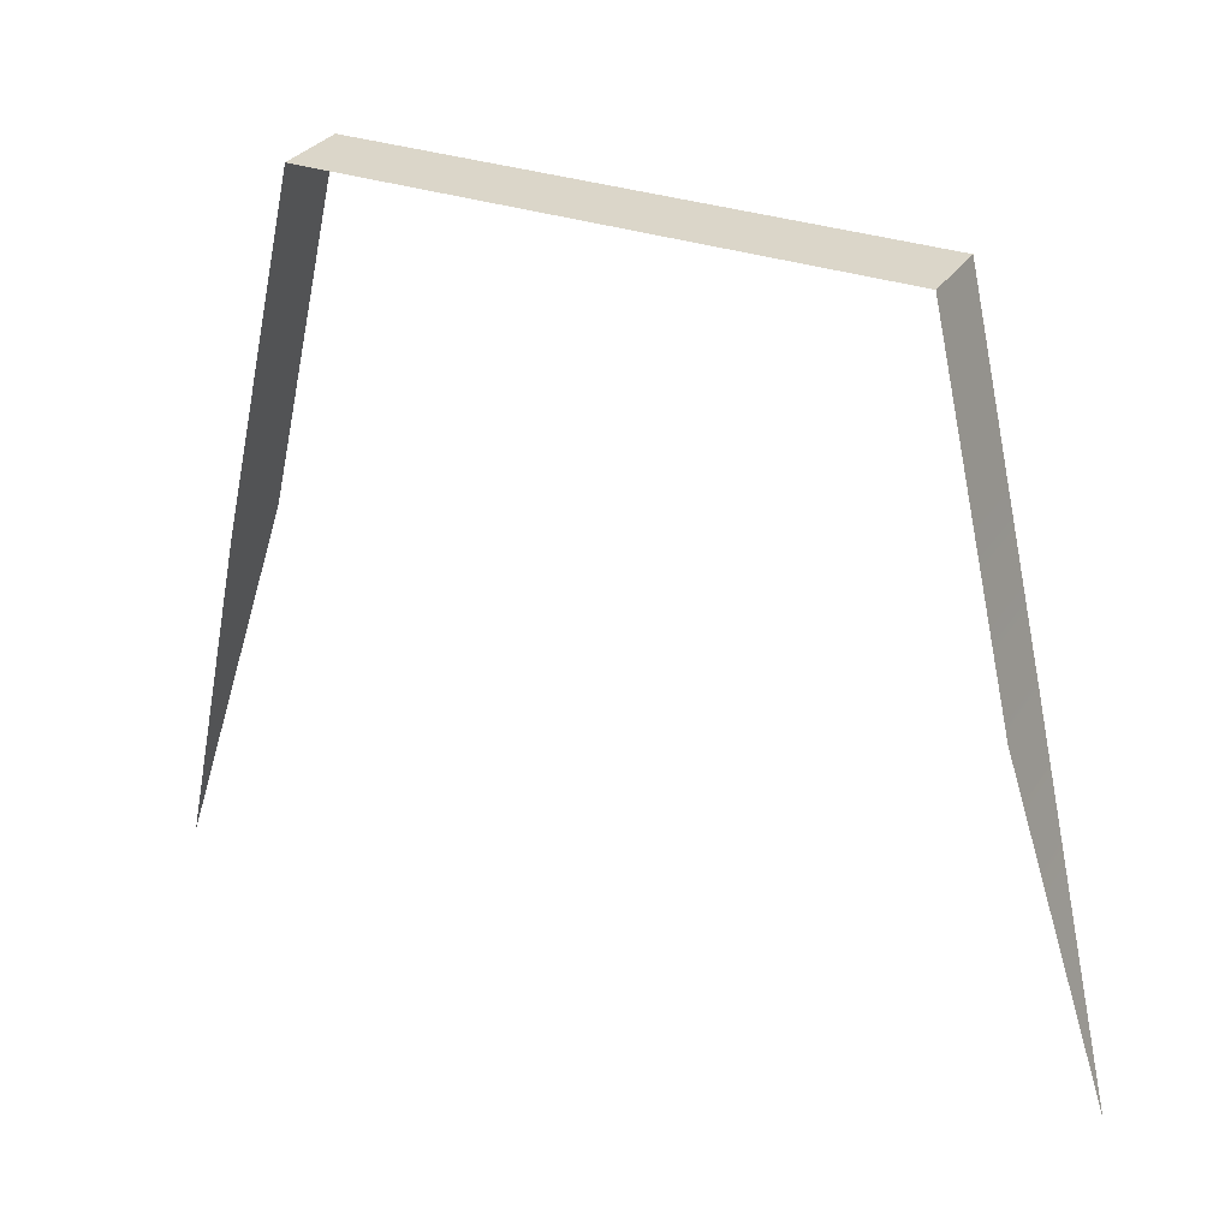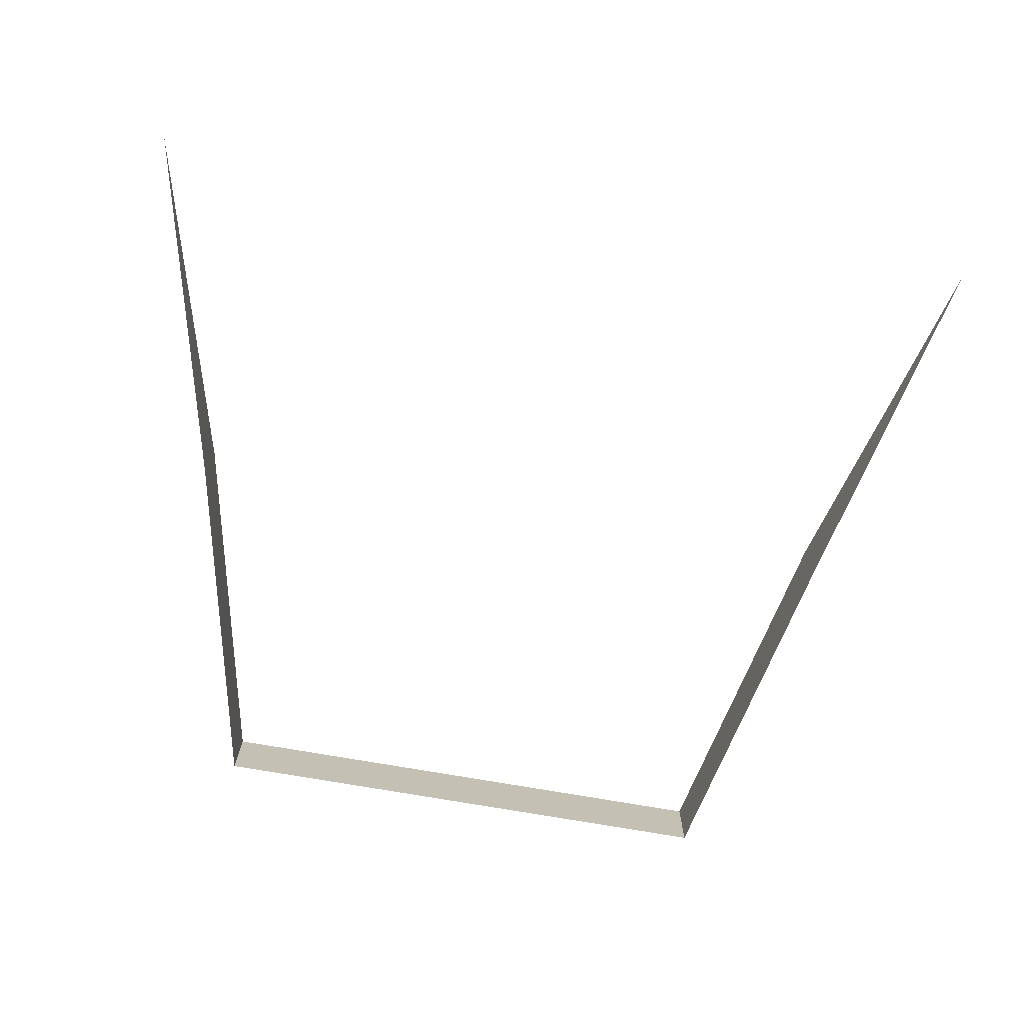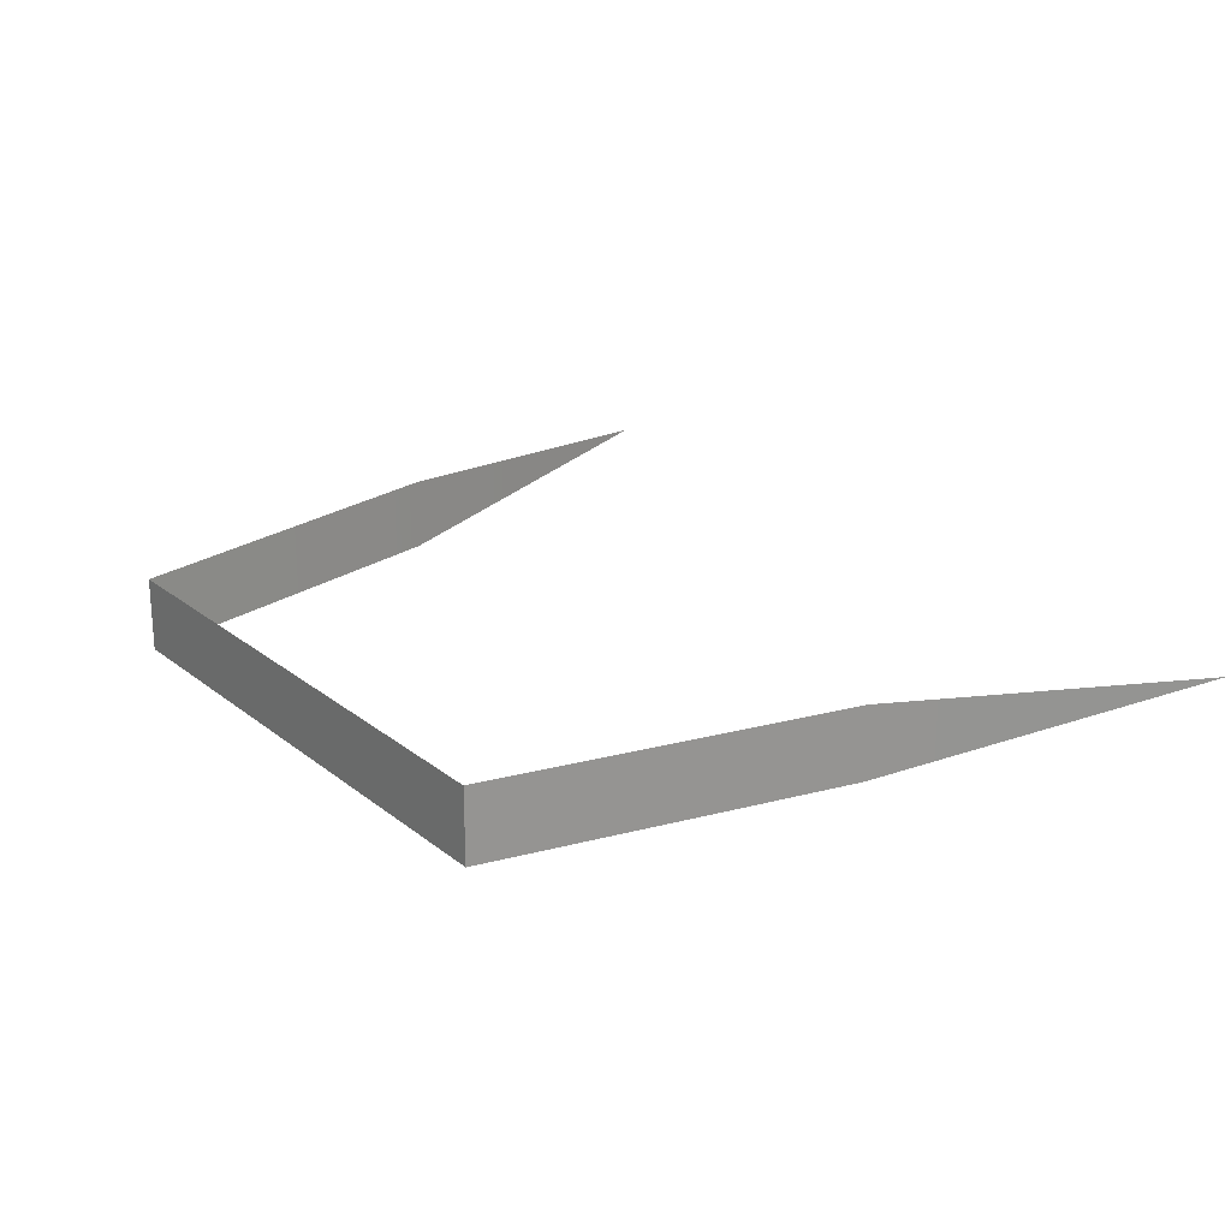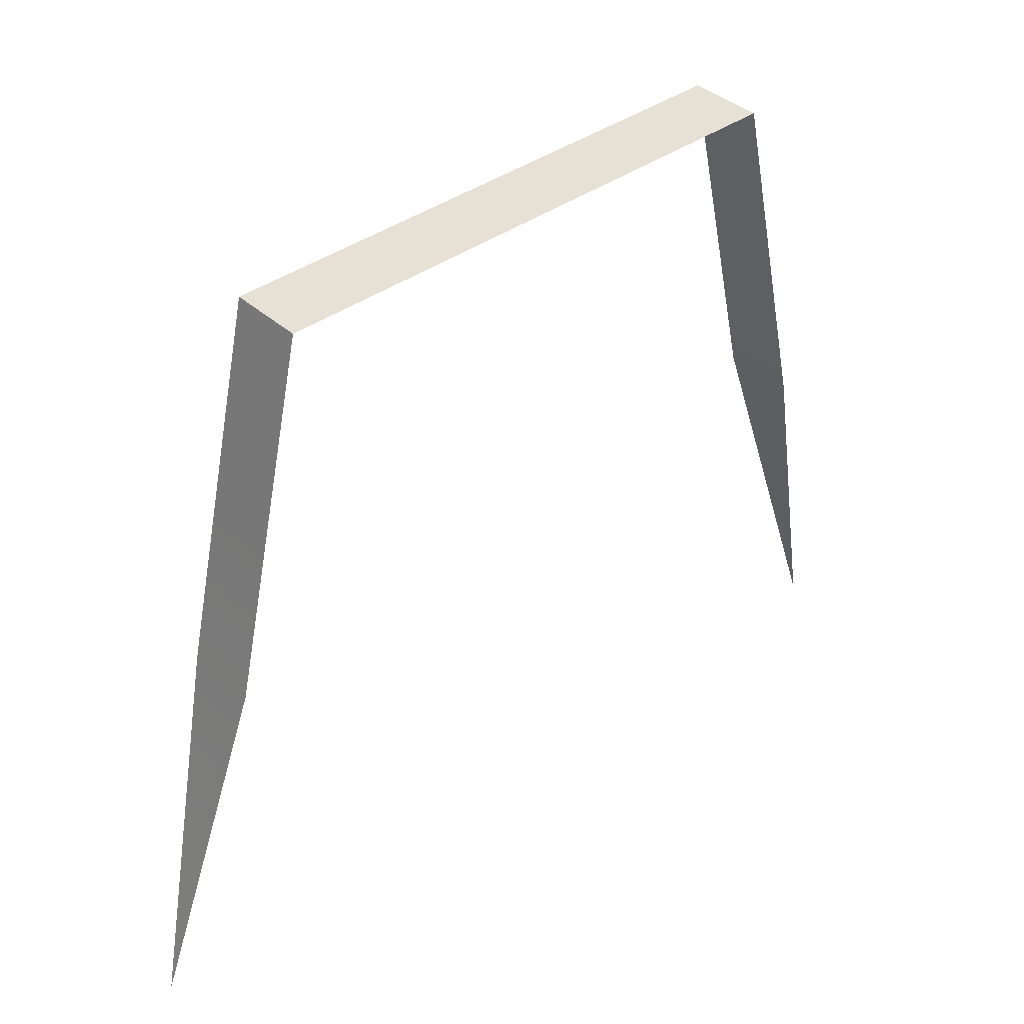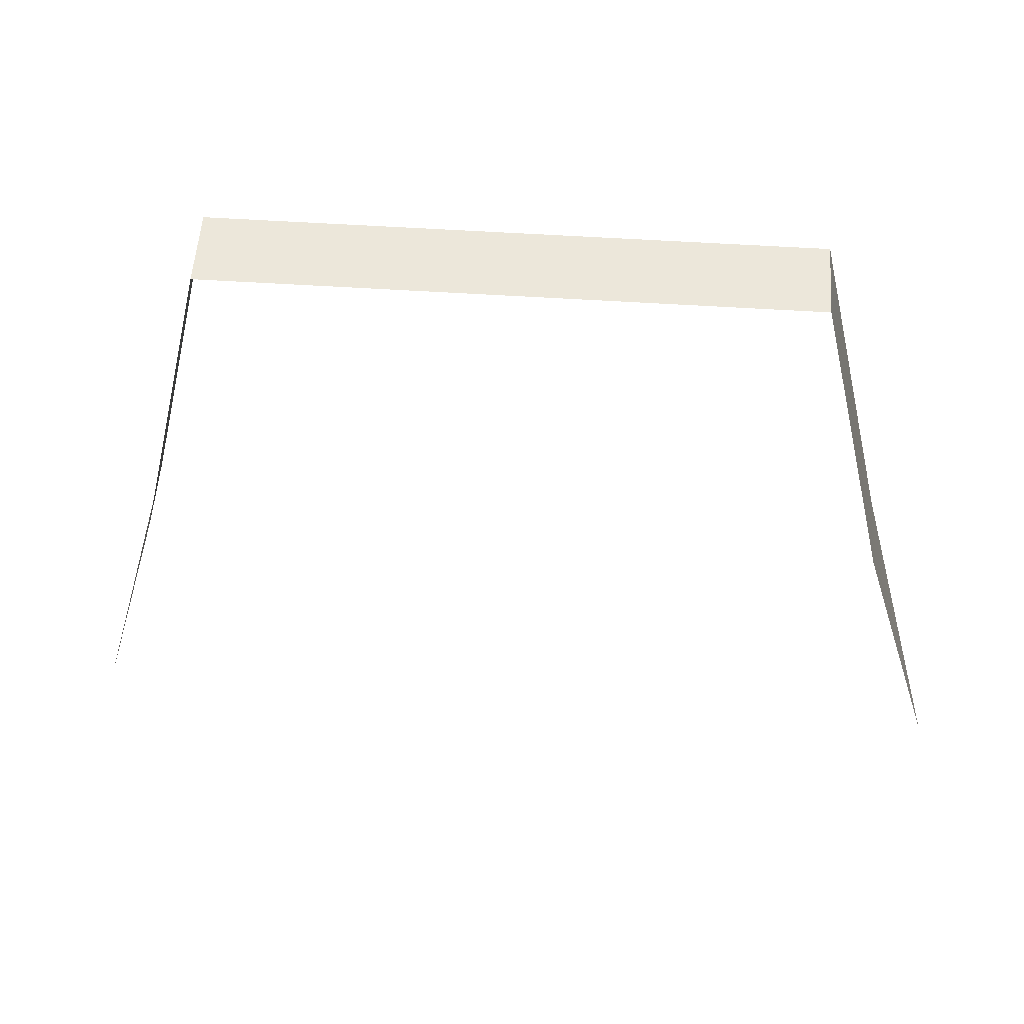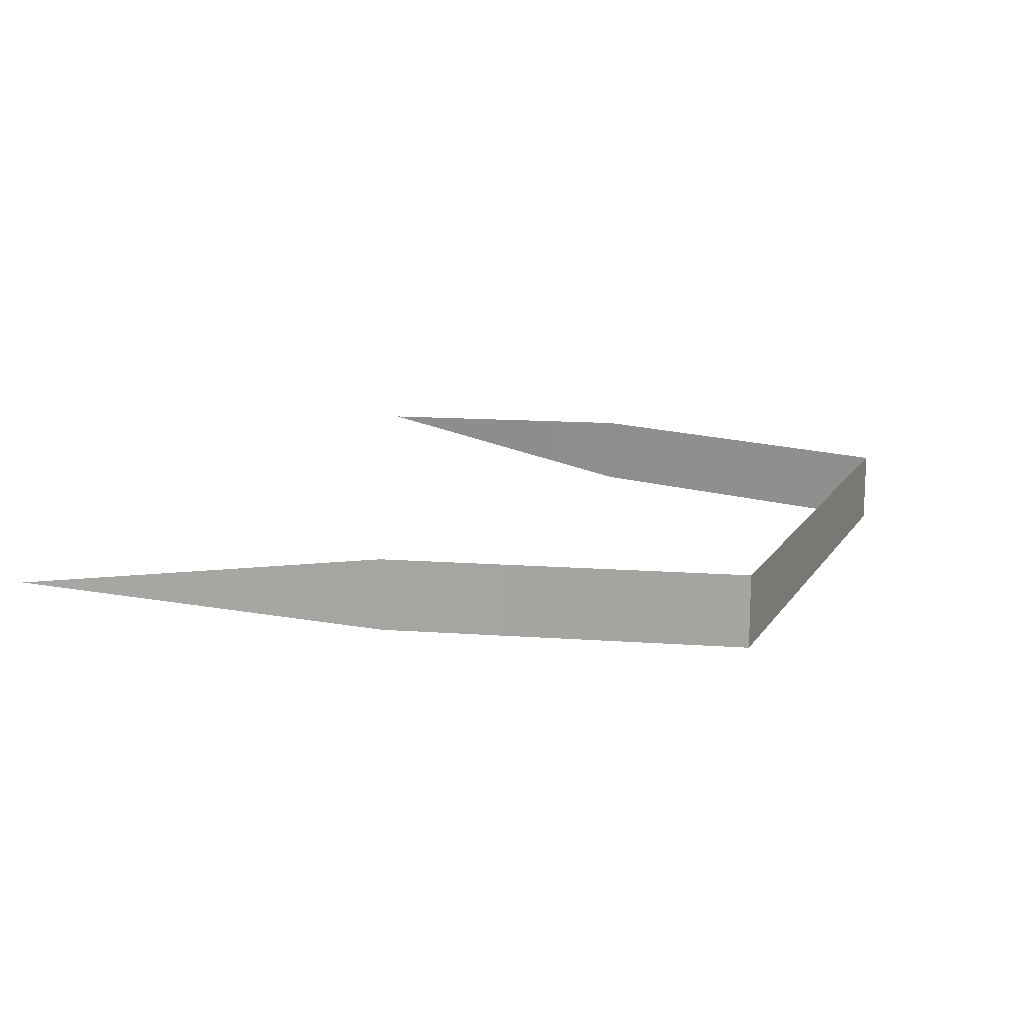
<metadata>
{"format":"obj","ext":"obj","renderer":"f3d","projection":"perspective","resolution":1024,"background":"white","views":[{"elev":30.1,"azim":27.4,"up":"+Z"},{"elev":-73.5,"azim":170.1,"up":"+Y"},{"elev":22.8,"azim":52.9,"up":"+Y"},{"elev":39.0,"azim":138.0,"up":"+Z"},{"elev":53.3,"azim":-176.0,"up":"+Z"},{"elev":14.5,"azim":-68.3,"up":"+Y"}]}
</metadata>
<code>
o Cylinder.001_Cylinder.002
v -0.07804 -0 0.3714
v -0.06136 -0.006353 0.4332
v 0.06136 -0.006353 0.4332
v 0.07804 -0 0.3714
v 0.06136 0.006353 0.4332
v -0.06136 0.006353 0.4332
v -0.04732 0.006353 0.4951
v -0.04732 -0.006353 0.4951
v 0.04732 -0.006353 0.4951
v 0.04732 0.006353 0.4951
v -0.0697 -0.003176 0.4023
v 0.0697 -0.003176 0.4023
v 0.0697 0.003176 0.4023
v -0.0697 0.003176 0.4023
v 0 -0.006353 0.4951
v 0 0.006353 0.4951
v 0.05434 -0.006353 0.4641
v 0.05434 0.006353 0.4641
v -0.05434 0.006353 0.4641
v -0.05434 -0.006353 0.4641
v -0.02366 0.006353 0.4951
v -0.02366 -0.006353 0.4951
v 0.02366 -0.006353 0.4951
v 0.02366 0.006353 0.4951
f 13 12 4
f 11 14 1
f 9 24 23
f 3 18 17
f 6 20 19
f 19 8 7
f 17 10 9
f 15 21 22
f 2 14 11
f 3 13 5
f 22 7 8
f 23 16 15
f 9 10 24
f 3 5 18
f 6 2 20
f 19 20 8
f 17 18 10
f 15 16 21
f 2 6 14
f 3 12 13
f 22 21 7
f 23 24 16

</code>
